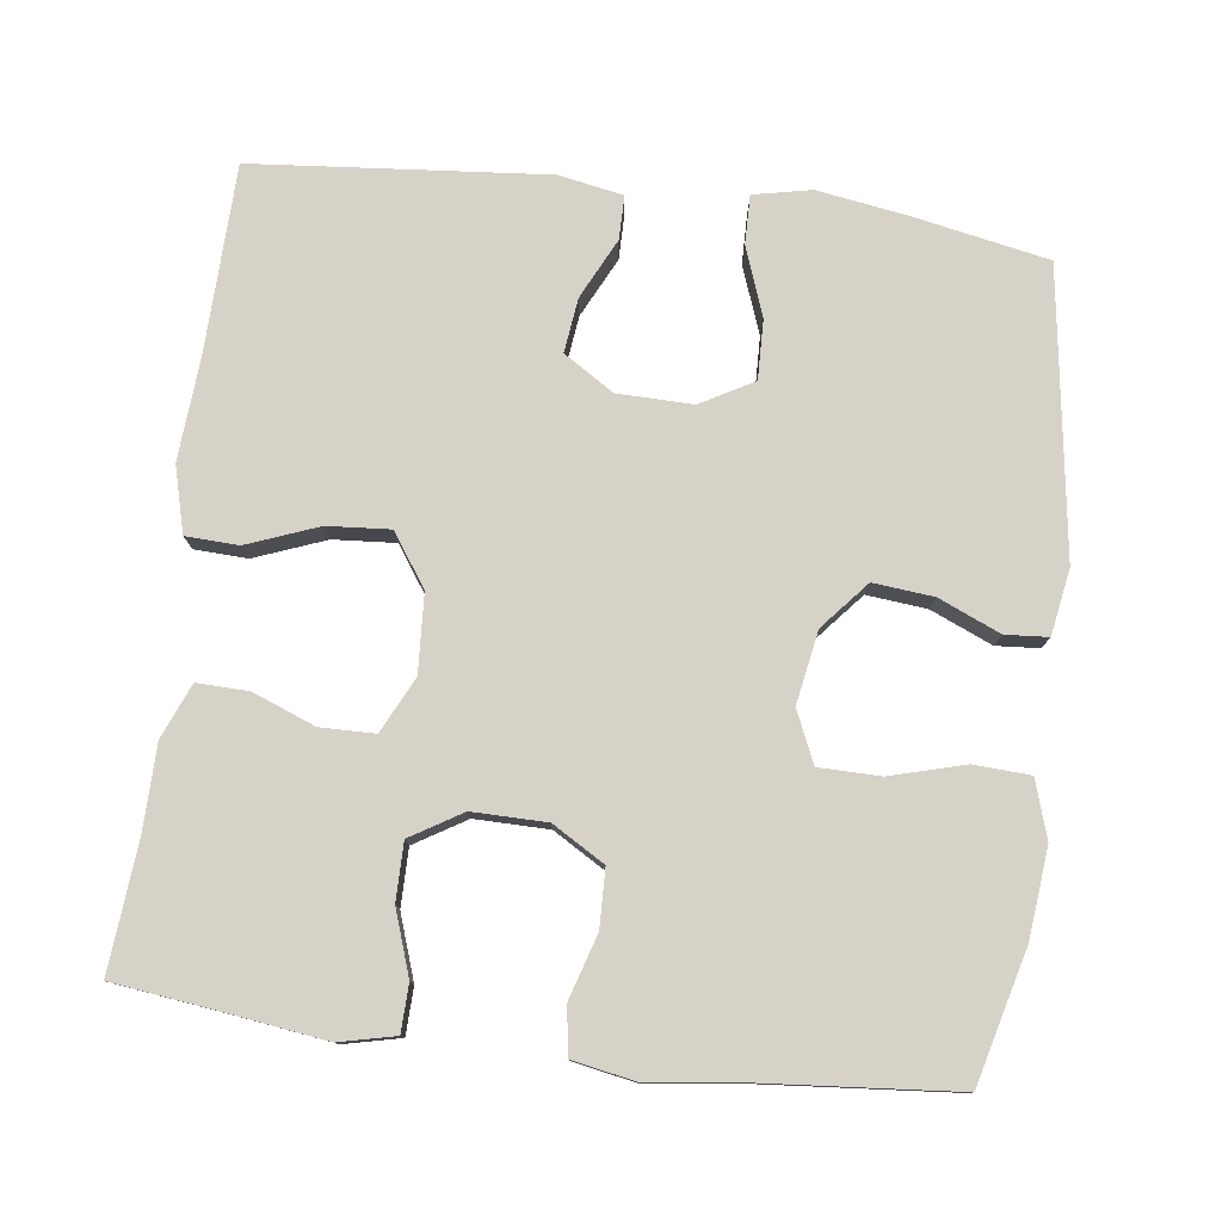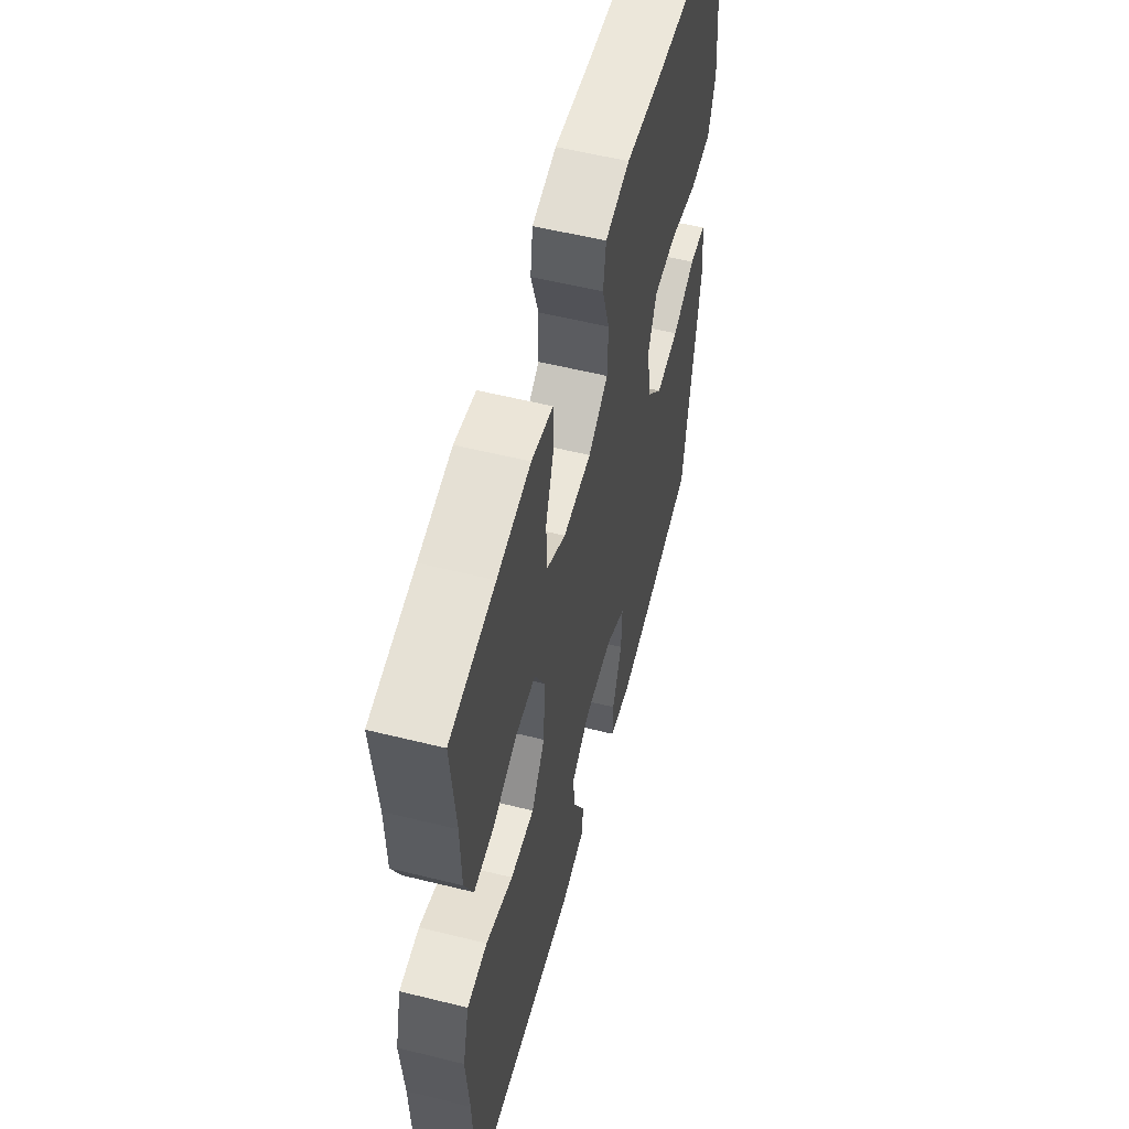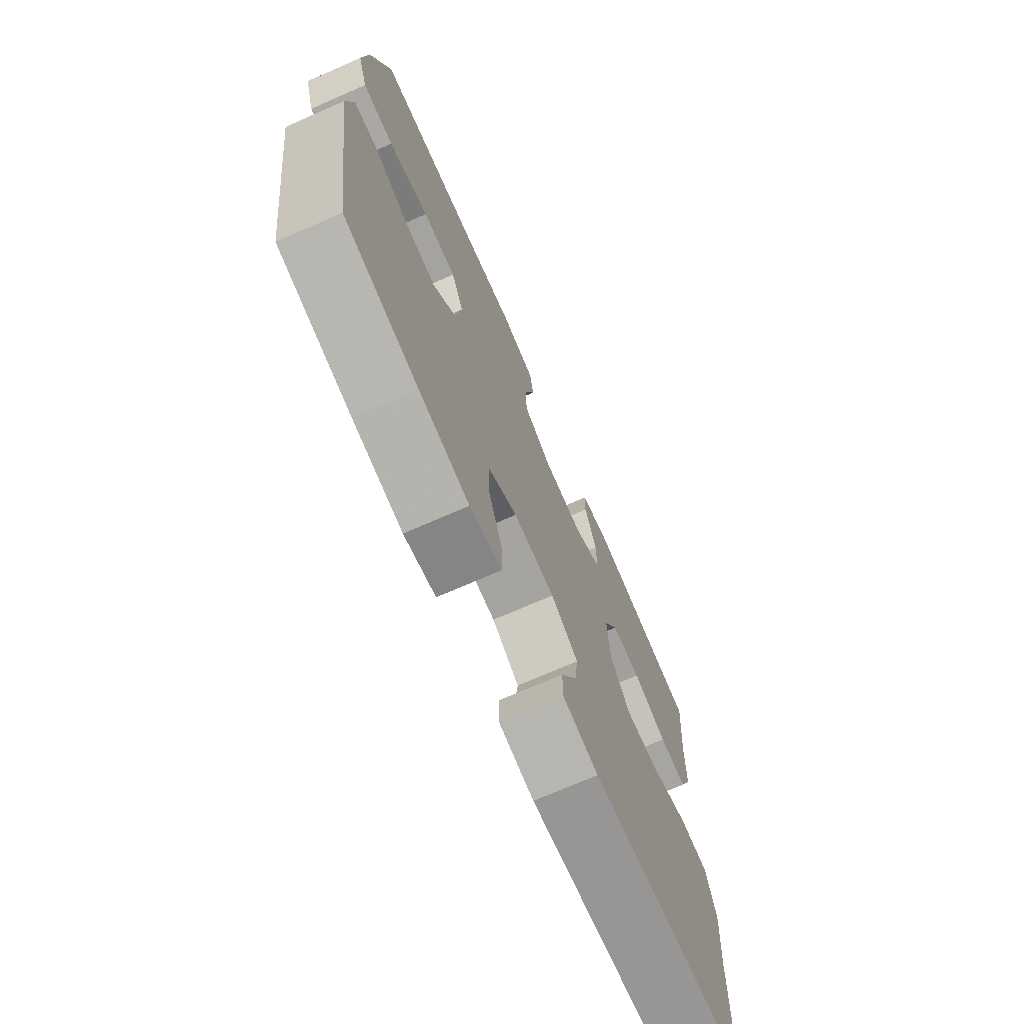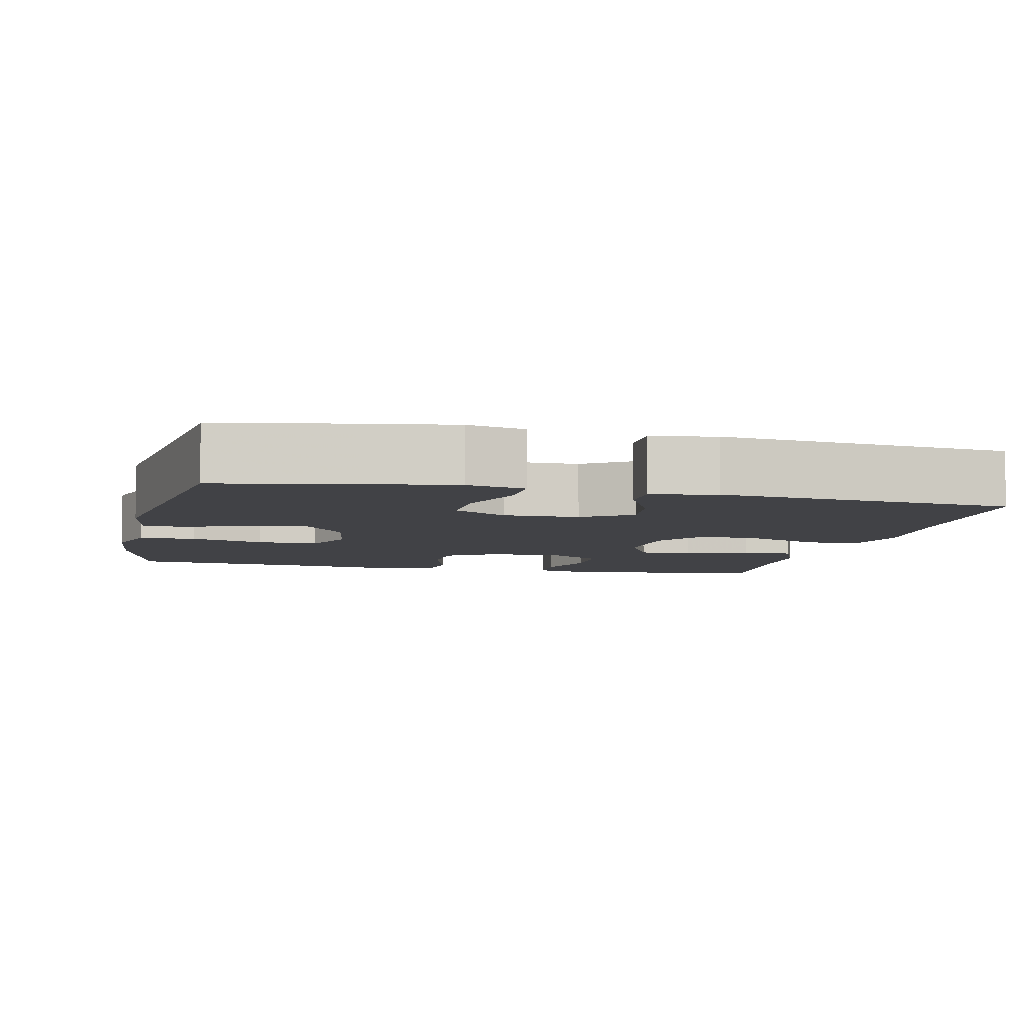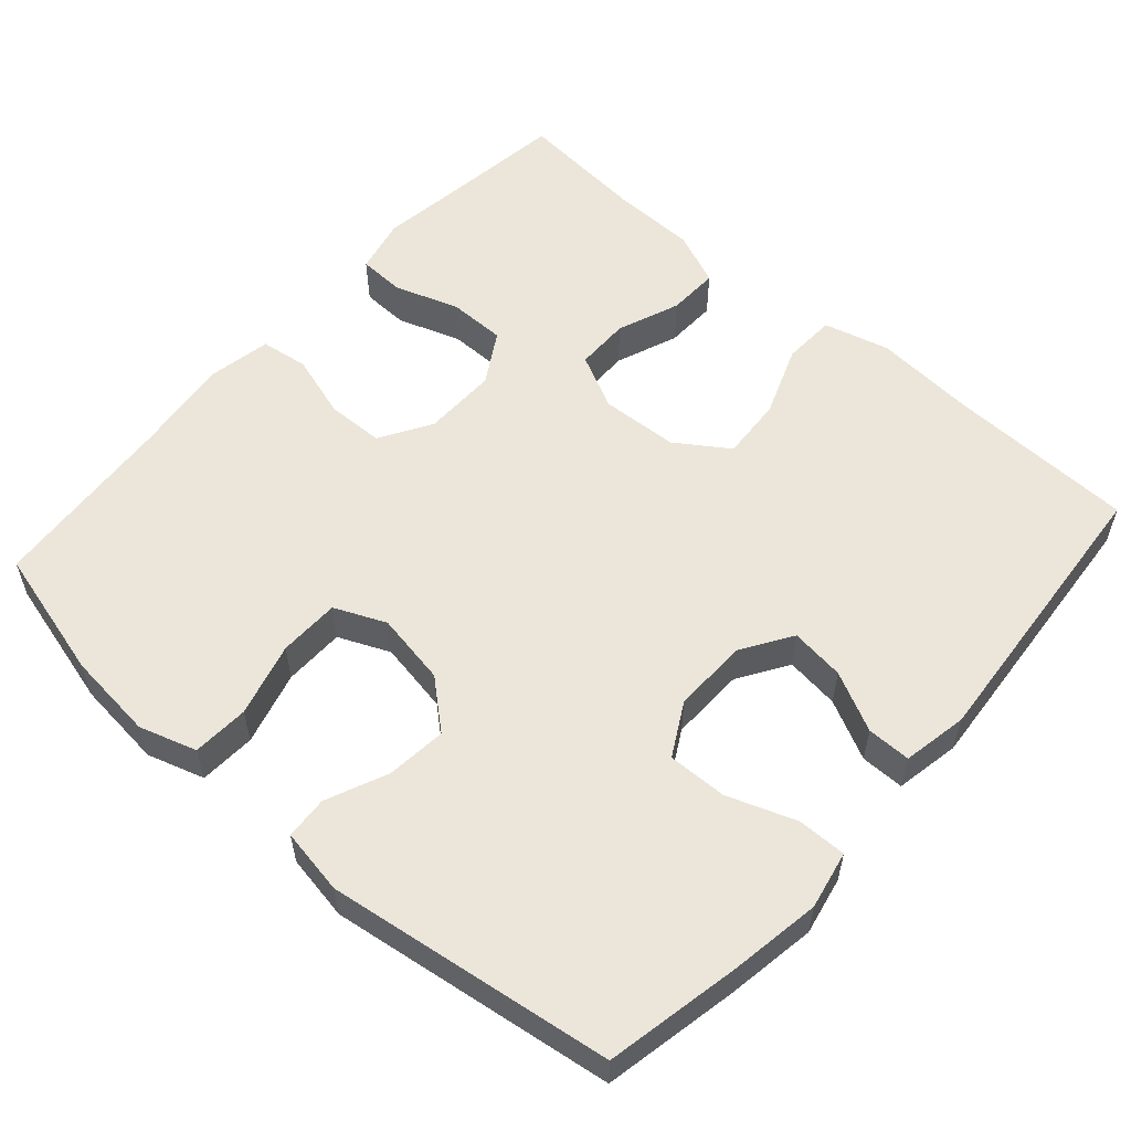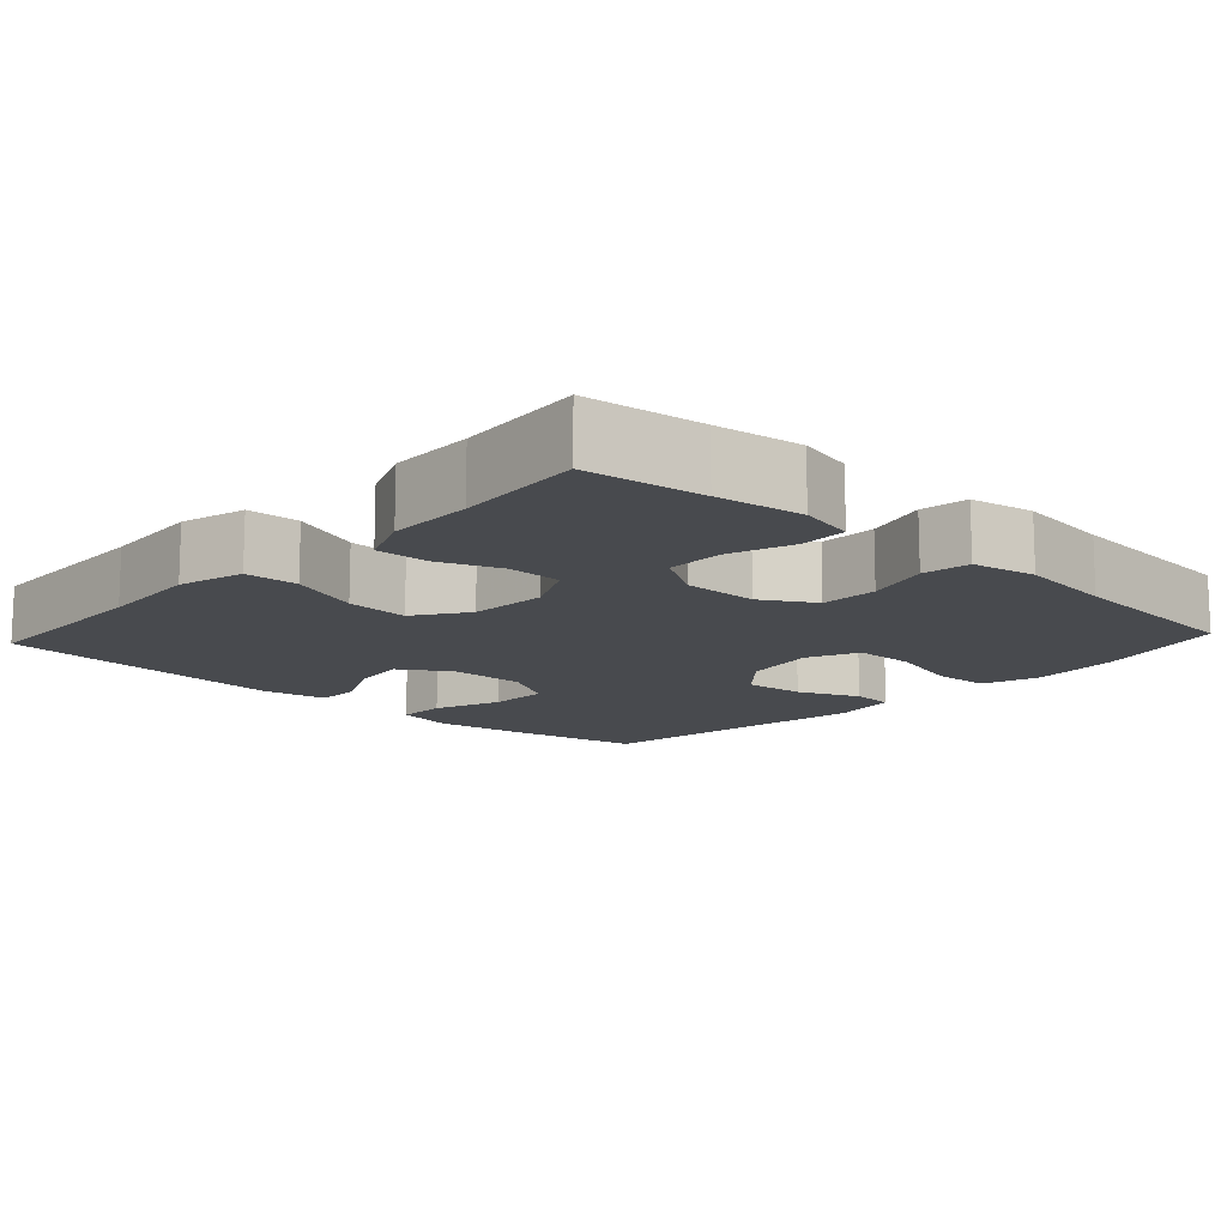
<metadata>
{"format":"obj","ext":"obj","renderer":"f3d","projection":"perspective","resolution":1024,"background":"white","views":[{"elev":78.3,"azim":7.2,"up":"+Y"},{"elev":56.8,"azim":-75.5,"up":"+Z"},{"elev":-72.3,"azim":113.6,"up":"+Z"},{"elev":-6.6,"azim":167.0,"up":"+Y"},{"elev":56.3,"azim":131.6,"up":"+Y"},{"elev":-13.1,"azim":-42.8,"up":"+Y"}]}
</metadata>
<code>
v -0.5 0.07 0.5
v -0.344 0.07 0.52
v -0.229 0.07 0.536
v -0.155 0.07 0.519
v -0.153 0.07 0.457
v -0.182 0.07 0.372
v -0.182 0.07 0.296
v -0.114 0.07 0.255
v -0.016 0.07 0.256
v 0.053 0.07 0.297
v 0.055 0.07 0.373
v 0.029 0.07 0.458
v 0.038 0.07 0.521
v 0.123 0.07 0.537
v 0.25 0.07 0.521
v 0.5 0.07 0.5
v 0.546 0.07 0.324
v 0.558 0.07 0.207
v 0.534 0.07 0.131
v 0.459 0.07 0.127
v 0.361 0.07 0.154
v 0.28 0.07 0.153
v 0.25 0.07 0.085
v 0.267 0.07 -0.011
v 0.321 0.07 -0.074
v 0.401 0.07 -0.066
v 0.482 0.07 -0.031
v 0.539 0.07 -0.035
v 0.554 0.07 -0.122
v 0.5 0.07 -0.5
v 0.322 0.07 -0.535
v 0.202 0.07 -0.554
v 0.125 0.07 -0.538
v 0.126 0.07 -0.473
v 0.159 0.07 -0.383
v 0.161 0.07 -0.304
v 0.091 0.07 -0.265
v -0.009 0.07 -0.267
v -0.075 0.07 -0.309
v -0.066 0.07 -0.381
v -0.027 0.07 -0.46
v -0.027 0.07 -0.518
v -0.113 0.07 -0.534
v -0.5 0.07 -0.5
v -0.507 0.07 -0.251
v -0.517 0.07 -0.115
v -0.494 0.07 -0.028
v -0.424 0.07 -0.025
v -0.33 0.07 -0.061
v -0.247 0.07 -0.067
v -0.2 0.07 0.002
v -0.194 0.07 0.105
v -0.23 0.07 0.178
v -0.302 0.07 0.179
v -0.385 0.07 0.147
v -0.453 0.07 0.145
v -0.483 0.07 0.217
v -0.485 0.07 0.33
v -0.5 0 0.5
v -0.344 0 0.52
v -0.229 0 0.536
v -0.155 0 0.519
v -0.153 0 0.457
v -0.182 0 0.372
v -0.182 0 0.296
v -0.114 0 0.255
v -0.016 0 0.256
v 0.053 0 0.297
v 0.055 0 0.373
v 0.029 0 0.458
v 0.038 0 0.521
v 0.123 0 0.537
v 0.25 0 0.521
v 0.5 0 0.5
v 0.546 0 0.324
v 0.558 0 0.207
v 0.534 0 0.131
v 0.459 0 0.127
v 0.361 0 0.154
v 0.28 0 0.153
v 0.25 0 0.085
v 0.267 0 -0.011
v 0.321 0 -0.074
v 0.401 0 -0.066
v 0.482 0 -0.031
v 0.539 0 -0.035
v 0.554 0 -0.122
v 0.5 0 -0.5
v 0.322 0 -0.535
v 0.202 0 -0.554
v 0.125 0 -0.538
v 0.126 0 -0.473
v 0.159 0 -0.383
v 0.161 0 -0.304
v 0.091 0 -0.265
v -0.009 0 -0.267
v -0.075 0 -0.309
v -0.066 0 -0.381
v -0.027 0 -0.46
v -0.027 0 -0.518
v -0.113 0 -0.534
v -0.5 0 -0.5
v -0.507 0 -0.251
v -0.517 0 -0.115
v -0.494 0 -0.028
v -0.424 0 -0.025
v -0.33 0 -0.061
v -0.247 0 -0.067
v -0.2 0 0.002
v -0.194 0 0.105
v -0.23 0 0.178
v -0.302 0 0.179
v -0.385 0 0.147
v -0.453 0 0.145
v -0.483 0 0.217
v -0.485 0 0.33
f 56 57 58
f 55 56 58
f 54 55 58
f 58 1 2
f 54 58 2
f 53 54 2
f 52 53 2 3
f 47 48 49
f 46 47 49
f 45 46 49
f 45 49 50
f 44 45 50
f 43 44 50
f 42 43 50
f 41 42 50
f 40 41 50
f 39 40 50 51
f 33 34 35
f 32 33 35
f 31 32 35
f 30 31 35
f 29 30 35
f 28 29 35
f 27 28 35
f 26 27 35
f 25 26 35 36
f 24 25 36 37
f 19 20 21
f 18 19 21
f 17 18 21
f 16 17 21
f 15 16 21
f 15 21 22
f 14 15 22
f 13 14 22
f 12 13 22
f 11 12 22
f 10 11 22 23
f 3 4 5 6
f 52 3 6 7
f 52 7 8
f 51 52 8
f 39 51 8
f 38 39 8
f 24 37 38
f 23 24 38
f 10 23 38
f 9 10 38
f 8 9 38
f 116 115 114
f 116 114 113
f 116 113 112
f 60 59 116
f 60 116 112
f 60 112 111
f 61 60 111 110
f 107 106 105
f 107 105 104
f 107 104 103
f 108 107 103
f 108 103 102
f 108 102 101
f 108 101 100
f 108 100 99
f 108 99 98
f 109 108 98 97
f 93 92 91
f 93 91 90
f 93 90 89
f 93 89 88
f 93 88 87
f 93 87 86
f 93 86 85
f 93 85 84
f 94 93 84 83
f 95 94 83 82
f 79 78 77
f 79 77 76
f 79 76 75
f 79 75 74
f 79 74 73
f 80 79 73
f 80 73 72
f 80 72 71
f 80 71 70
f 80 70 69
f 81 80 69 68
f 64 63 62 61
f 65 64 61 110
f 66 65 110
f 66 110 109
f 66 109 97
f 66 97 96
f 96 95 82
f 96 82 81
f 96 81 68
f 96 68 67
f 96 67 66
f 1 59 60 2
f 2 60 61 3
f 3 61 62 4
f 4 62 63 5
f 5 63 64 6
f 6 64 65 7
f 7 65 66 8
f 8 66 67 9
f 9 67 68 10
f 10 68 69 11
f 11 69 70 12
f 12 70 71 13
f 13 71 72 14
f 14 72 73 15
f 15 73 74 16
f 16 74 75 17
f 17 75 76 18
f 18 76 77 19
f 19 77 78 20
f 20 78 79 21
f 21 79 80 22
f 22 80 81 23
f 23 81 82 24
f 24 82 83 25
f 25 83 84 26
f 26 84 85 27
f 27 85 86 28
f 28 86 87 29
f 29 87 88 30
f 30 88 89 31
f 31 89 90 32
f 32 90 91 33
f 33 91 92 34
f 34 92 93 35
f 35 93 94 36
f 36 94 95 37
f 37 95 96 38
f 38 96 97 39
f 39 97 98 40
f 40 98 99 41
f 41 99 100 42
f 42 100 101 43
f 43 101 102 44
f 44 102 103 45
f 45 103 104 46
f 46 104 105 47
f 47 105 106 48
f 48 106 107 49
f 49 107 108 50
f 50 108 109 51
f 51 109 110 52
f 52 110 111 53
f 53 111 112 54
f 54 112 113 55
f 55 113 114 56
f 56 114 115 57
f 57 115 116 58
f 58 116 59 1

</code>
